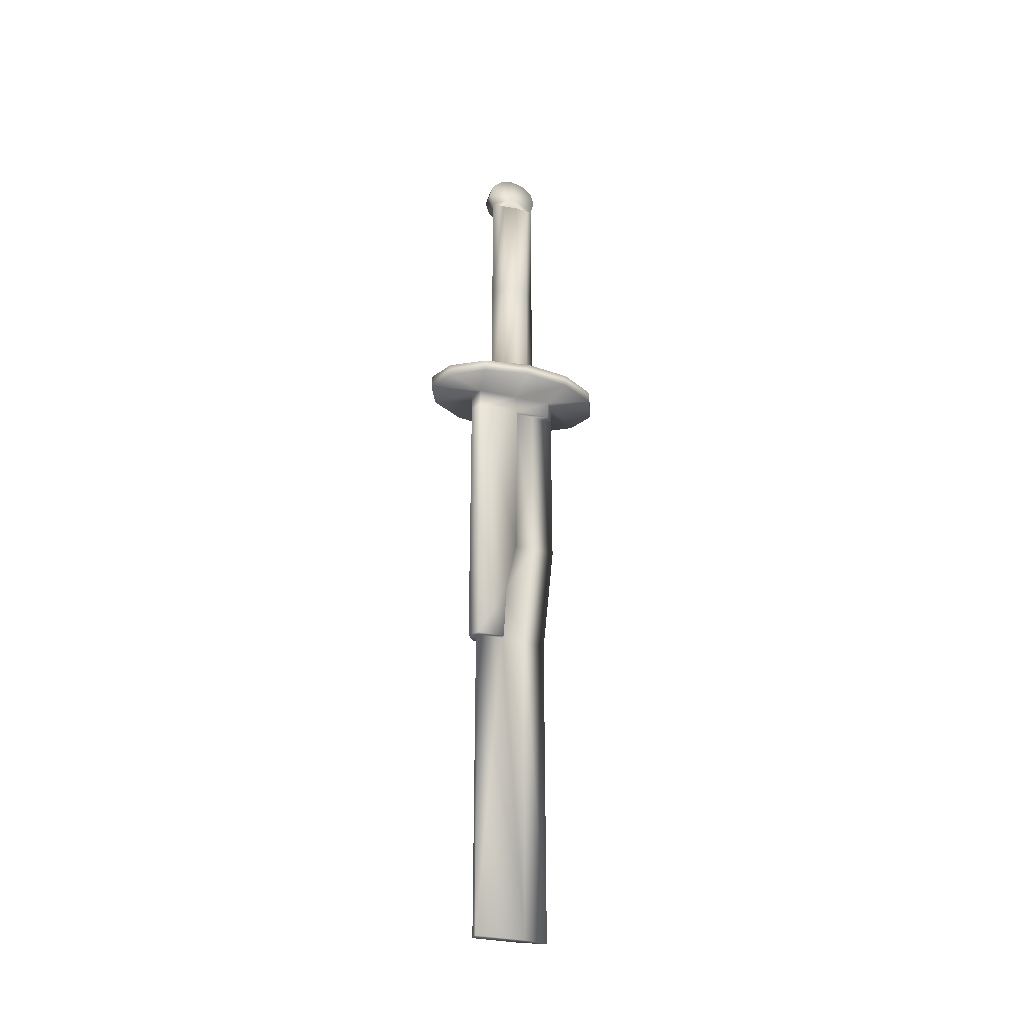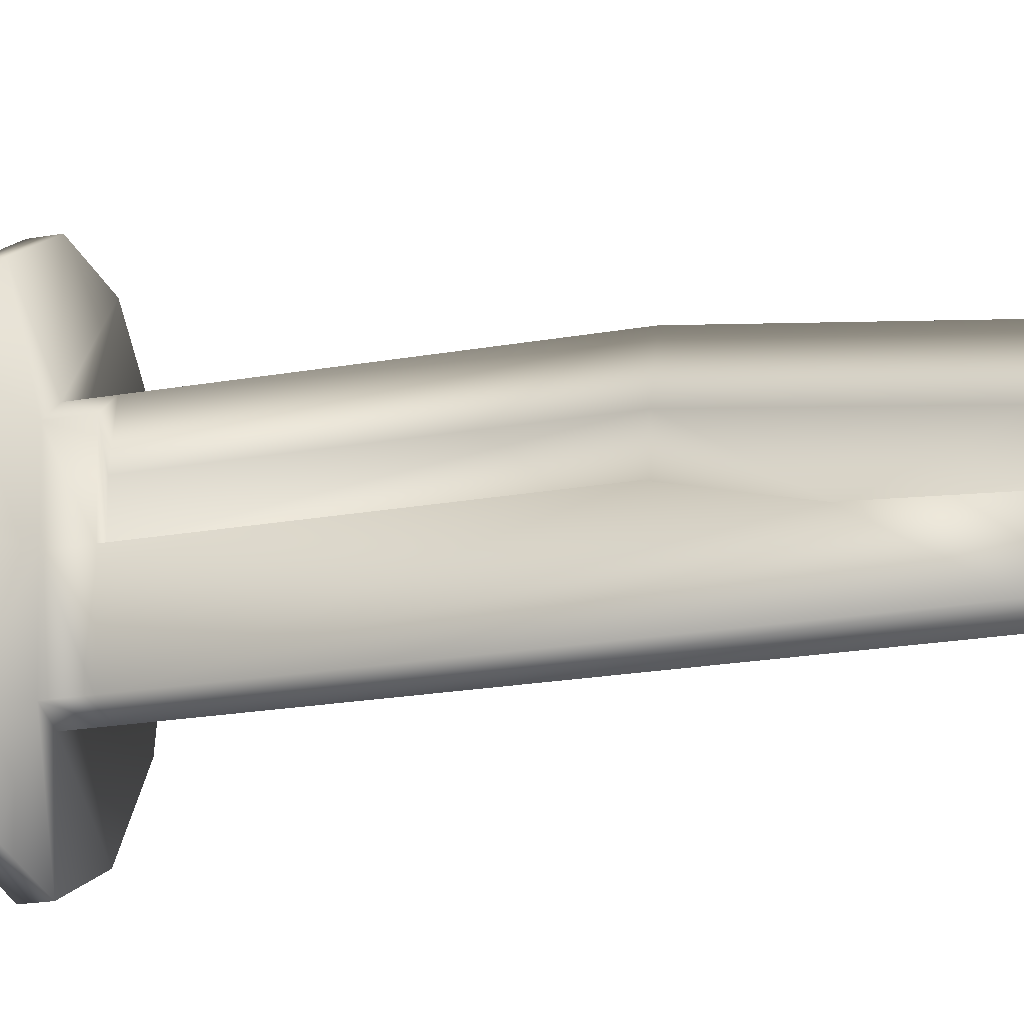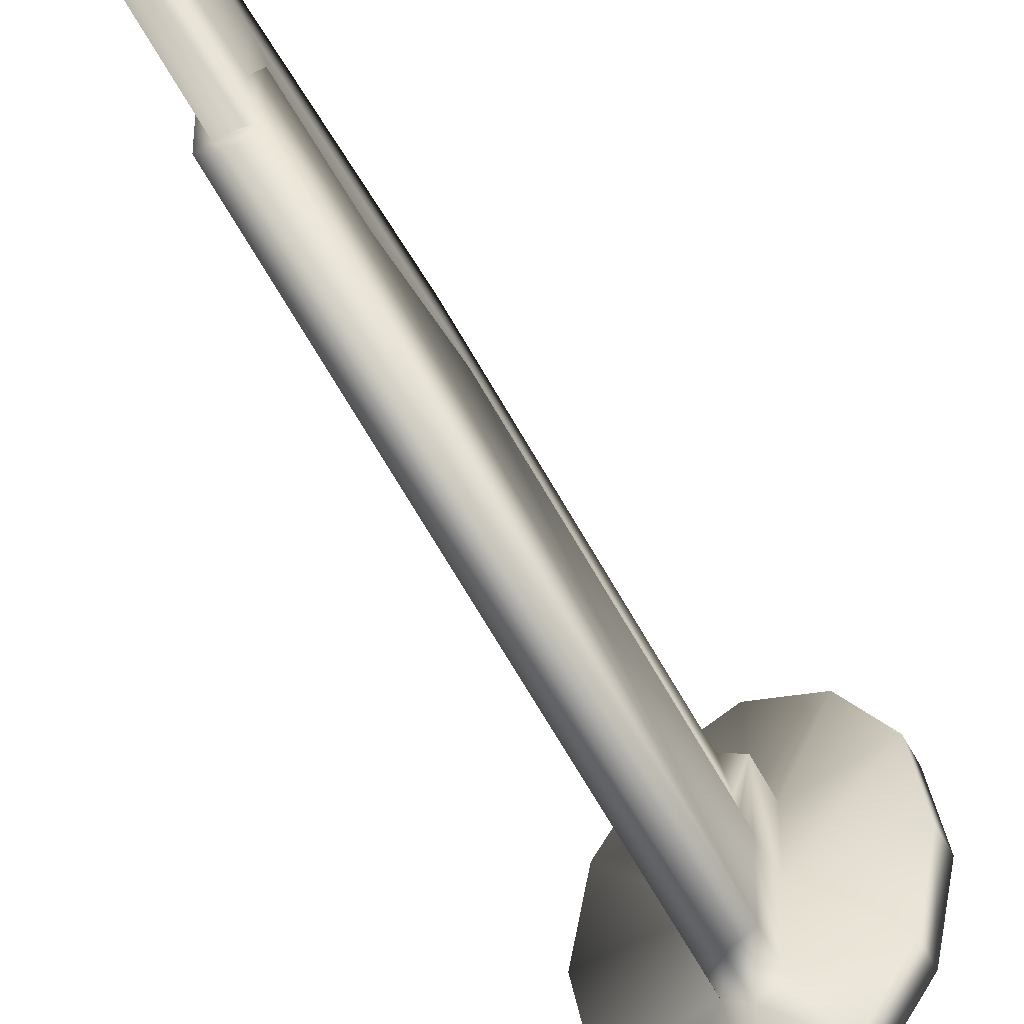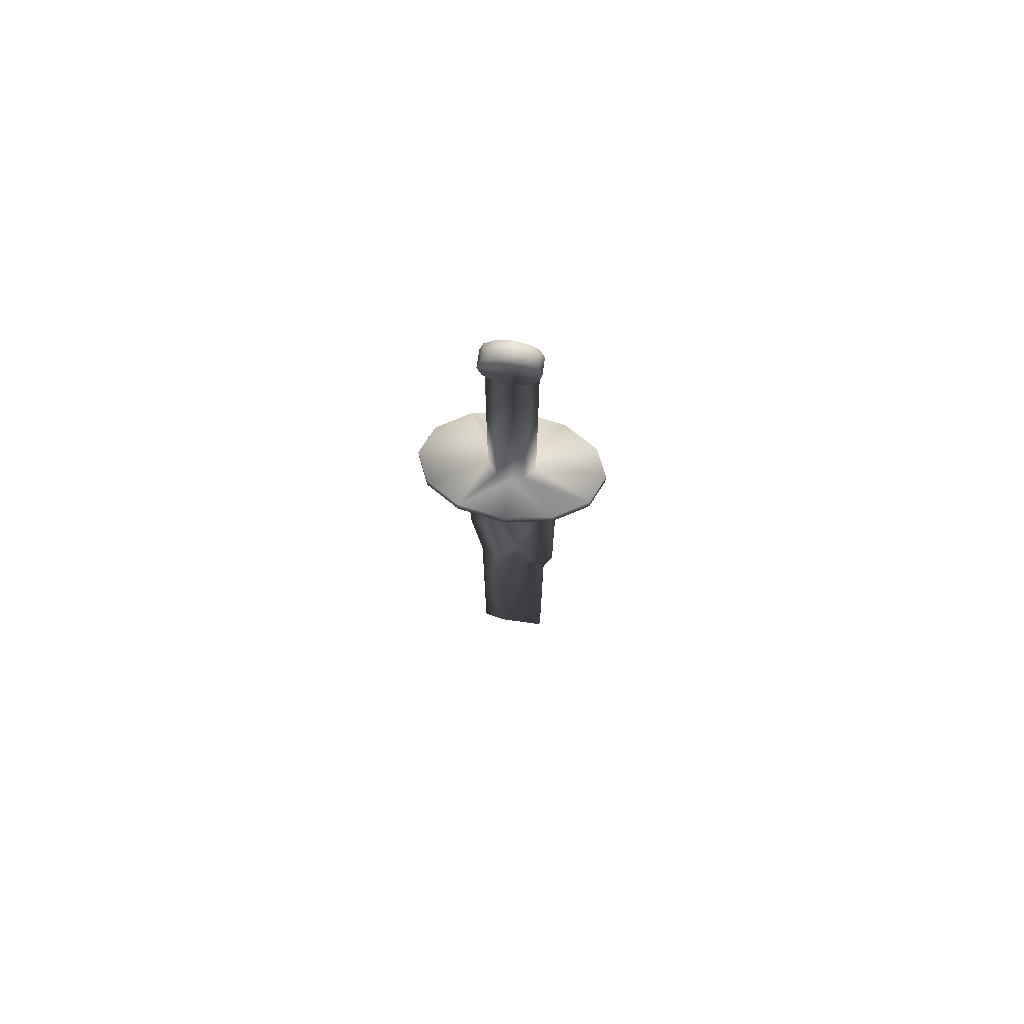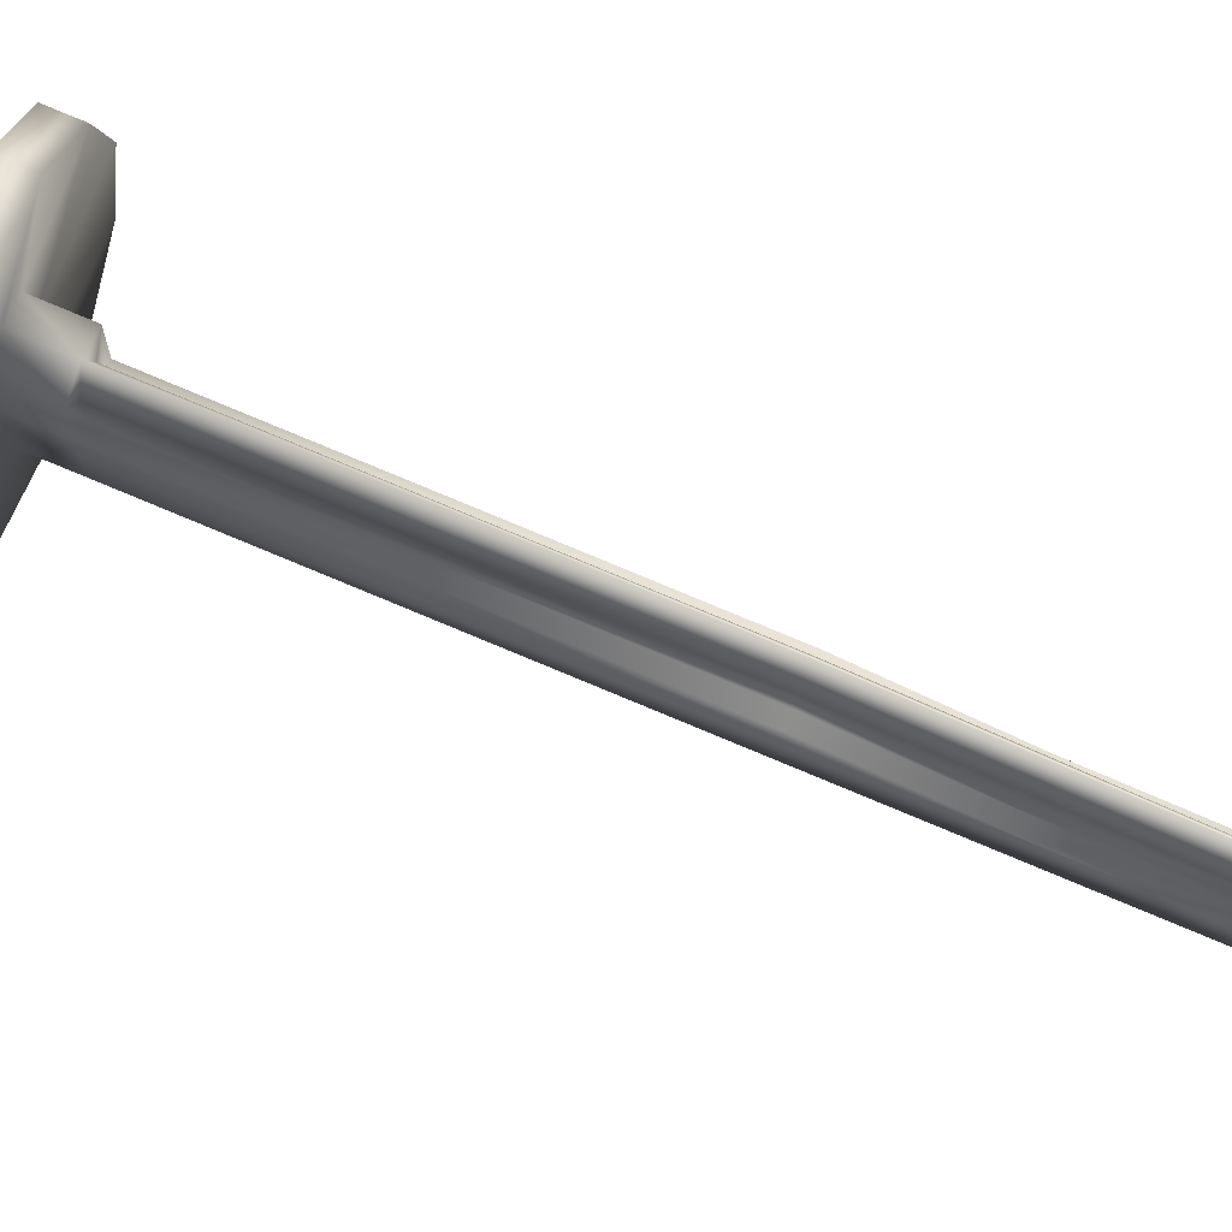
<metadata>
{"format":"obj","ext":"obj","renderer":"f3d","projection":"perspective","resolution":1024,"background":"white","views":[{"elev":-31.2,"azim":-108.5,"up":"+Y"},{"elev":-11.5,"azim":-60.0,"up":"+Z"},{"elev":-56.2,"azim":27.1,"up":"+Z"},{"elev":72.6,"azim":98.0,"up":"+Y"},{"elev":79.8,"azim":-67.4,"up":"+Z"}]}
</metadata>
<code>
o MDL_w2dswa8l_bod00
v -0.0037 -0.4135 0.0178
v -0.0037 -0.2749 0.0014
v -0.0037 -0.4135 0.0014
v -0.0037 -0.2749 0.0178
v 0 -0.4135 0.0369
v 0 -0.2749 0.0369
v -0.0037 -0.5045 0.0088
v -0.0037 -0.459 -0.008
v -0.0037 -0.5045 -0.0103
v 0 -0.5045 0.0278
v -0.0037 -0.7596 0.0088
v -0.0037 -0.7596 -0.0309
v 0 -0.7596 0.0278
v 0.0039 -0.4135 0.0178
v 0.0039 -0.2749 0.0014
v 0.0039 -0.2749 0.0178
v 0.0039 -0.4135 0.0014
v 0.0039 -0.459 -0.008
v 0.0039 -0.5045 0.0088
v 0.0039 -0.7596 0.0088
v 0.0039 -0.5045 -0.0103
v 0.0039 -0.7596 -0.0309
v 0.0039 -0.5045 -0.0309
v -0.0037 -0.5045 -0.0309
v -0.0081 -0.459 -0.008
v -0.0081 -0.5045 -0.0328
v -0.0081 -0.2749 -0.0328
v -0.0081 -0.5045 -0.0103
v 0.0083 -0.2749 -0.0328
v 0.0083 -0.4135 0.0014
v 0.0083 -0.459 -0.008
v 0.0083 -0.5045 -0.0328
v 0.0083 -0.5045 -0.0103
v 0 -0.2749 -0.0386
v 0 -0.5045 -0.0386
v 0.0083 -0.2749 0.0014
v -0.0081 -0.4135 0.0014
v -0.0081 -0.2749 0.0014
v 0.0083 -0.2749 0.0311
v -0.0081 -0.2749 0.0311
v -0.0081 -0.2596 -0.0328
v -0.0081 -0.2596 0.0014
v 0 -0.2596 -0.0386
v 0.0083 -0.2596 -0.0328
v 0.0083 -0.2596 0.0014
v -0.0081 -0.2596 0.0311
v 0.0083 -0.2596 0.0311
v 0 -0.2596 0.0369
v 0 -0.2596 0.0761
v 0.023 -0.2495 0.0658
v 0 -0.2495 0.0761
v 0.023 -0.2596 0.0658
v 0.0398 -0.2495 0.0378
v 0.0398 -0.2596 0.0378
v 0.0459 -0.2495 -0.0003
v 0.0459 -0.2596 -0.0003
v 0.0398 -0.2495 -0.0386
v 0.0398 -0.2596 -0.0386
v 0.023 -0.2495 -0.0666
v 0.023 -0.2596 -0.0666
v 0 -0.2495 -0.0769
v 0 -0.2596 -0.0769
v -0.0228 -0.2495 -0.0666
v -0.0228 -0.2596 -0.0666
v -0.0397 -0.2495 -0.0386
v -0.0397 -0.2596 -0.0386
v -0.0458 -0.2495 -0.0003
v -0.0458 -0.2596 -0.0003
v -0.0397 -0.2495 0.0378
v -0.0397 -0.2596 0.0378
v -0.0228 -0.2495 0.0658
v -0.0228 -0.2596 0.0658
v -0.0094 -0.2495 0.0106
v -0.0137 -0.2495 -0.0005
v 0 -0.2495 0.0191
v 0.0094 -0.2495 0.0106
v 0.0137 -0.2495 -0.0005
v -0.0094 -0.2495 -0.0117
v 0 -0.2495 -0.02
v 0.0094 -0.2495 -0.0117
v -0.0094 -0.139 0.0106
v 0 -0.139 0.0191
v -0.0137 -0.139 -0.0005
v 0.0094 -0.139 0.0106
v 0.0137 -0.139 -0.0005
v 0.0094 -0.139 -0.0117
v -0.0094 -0.139 -0.0117
v 0 -0.139 -0.02
v -0.0094 -0.0368 0.0106
v 0 -0.0285 0.0189
v -0.0137 -0.0398 -0.0005
v 0.0094 -0.0368 0.0106
v 0.0137 -0.0398 -0.0005
v 0.0094 -0.0368 -0.0117
v 0 -0.0285 -0.02
v -0.0094 -0.0368 -0.0117
v 0 -0.0173 0.022
v 0.0137 -0.0285 0.0189
v 0.0137 -0.0173 0.022
v 0.0137 -0.0173 -0.023
v 0.0137 -0.0285 -0.02
v 0 -0.0173 -0.023
v 0.0137 -0.006 -0.02
v 0 -0.006 -0.02
v 0.0137 0.0022 -0.0117
v 0 0.0022 -0.0117
v 0.0137 0.0052 -0.0005
v 0 0.0052 -0.0005
v 0.0137 0.0022 0.0106
v 0 0.0022 0.0106
v 0.0137 -0.006 0.0189
v 0 -0.006 0.0189
v 0.0137 -0.0368 0.0106
v 0.0137 -0.0368 -0.0117
v 0 -0.0368 -0.0117
v 0 -0.0398 -0.0005
v 0 -0.0368 0.0106
v 0.0137 -0.0173 -0.0005
v 0 -0.0173 -0.0005
f 1 2 3
f 2 1 4
f 5 4 1
f 4 5 6
f 7 8 9
f 8 7 1
f 10 1 7
f 1 10 5
f 11 9 12
f 9 11 7
f 13 7 11
f 7 13 10
f 14 15 16
f 15 14 17
f 18 17 14
f 5 16 6
f 16 5 14
f 10 14 5
f 14 10 19
f 13 19 10
f 19 13 20
f 19 18 14
f 18 19 21
f 20 21 19
f 21 20 22
f 22 11 12
f 11 22 20
f 23 12 24
f 12 23 22
f 25 27 26
f 26 28 25
f 29 30 31
f 31 33 32
f 32 29 31
f 34 26 27
f 26 34 35
f 29 35 34
f 35 29 32
f 30 29 36
f 37 38 27
f 30 36 15
f 30 15 17
f 31 30 17
f 31 17 18
f 32 33 21
f 32 21 23
f 32 23 24
f 35 32 24
f 24 26 35
f 24 9 28
f 24 28 26
f 9 8 25
f 9 25 28
f 3 2 38
f 3 38 37
f 39 6 16
f 16 15 39
f 39 15 36
f 40 4 6
f 4 40 2
f 40 38 2
f 41 34 27
f 27 42 41
f 34 41 43
f 43 29 34
f 44 36 29
f 29 43 44
f 36 44 45
f 45 39 36
f 42 27 38
f 38 46 42
f 47 6 39
f 39 45 47
f 6 47 48
f 48 40 6
f 40 48 46
f 46 38 40
f 49 50 51
f 50 49 52
f 52 53 50
f 53 52 54
f 54 55 53
f 55 54 56
f 56 57 55
f 57 56 58
f 58 59 57
f 59 58 60
f 60 61 59
f 61 60 62
f 62 63 61
f 63 62 64
f 64 65 63
f 65 64 66
f 66 67 65
f 67 66 68
f 68 69 67
f 69 68 70
f 70 71 69
f 71 70 72
f 72 51 71
f 51 72 49
f 41 64 62
f 64 41 66
f 42 66 41
f 43 41 62
f 62 60 43
f 44 43 60
f 60 58 44
f 42 68 66
f 68 42 70
f 46 70 42
f 70 46 72
f 48 72 46
f 72 48 49
f 48 47 52
f 48 52 49
f 58 45 44
f 45 58 56
f 45 54 47
f 54 45 56
f 47 54 52
f 67 69 73
f 67 73 74
f 75 69 71
f 71 51 75
f 50 75 51
f 69 75 73
f 75 50 53
f 76 75 53
f 53 77 76
f 77 53 55
f 78 65 67
f 65 78 63
f 78 67 74
f 63 78 79
f 79 61 63
f 59 61 79
f 79 80 59
f 57 59 80
f 80 77 57
f 57 77 55
f 81 74 73
f 73 82 81
f 74 81 83
f 83 78 74
f 82 73 75
f 75 84 82
f 84 75 76
f 76 85 84
f 85 76 77
f 77 86 85
f 78 83 87
f 87 79 78
f 79 87 88
f 88 80 79
f 80 88 86
f 86 77 80
f 89 83 81
f 81 90 89
f 83 89 91
f 91 87 83
f 90 81 82
f 82 92 90
f 92 82 84
f 84 93 92
f 93 84 85
f 85 94 93
f 94 85 86
f 86 95 94
f 95 86 88
f 88 96 95
f 96 88 87
f 87 91 96
f 97 98 99
f 98 97 90
f 95 100 101
f 100 95 102
f 102 103 100
f 103 102 104
f 104 105 103
f 105 104 106
f 106 107 105
f 107 106 108
f 108 109 107
f 109 108 110
f 110 111 109
f 111 110 112
f 112 99 111
f 99 112 97
f 92 93 113
f 113 98 92
f 92 98 90
f 94 114 93
f 114 94 101
f 94 95 101
f 96 115 95
f 115 96 116
f 116 96 91
f 91 117 116
f 89 117 91
f 117 89 90
f 93 118 113
f 118 93 114
f 101 118 114
f 118 101 100
f 103 118 100
f 118 103 105
f 107 118 105
f 118 107 109
f 111 118 109
f 118 111 99
f 118 99 98
f 113 118 98
f 112 119 97
f 119 112 110
f 108 119 110
f 119 108 106
f 104 119 106
f 119 104 102
f 119 102 95
f 115 119 95
f 116 119 115
f 119 116 117
f 90 119 117
f 119 90 97
f 20 13 11
f 21 22 23
f 24 12 9
f 33 18 21
f 18 33 31
f 8 3 37
f 3 8 1
f 8 37 25
f 25 37 27

</code>
